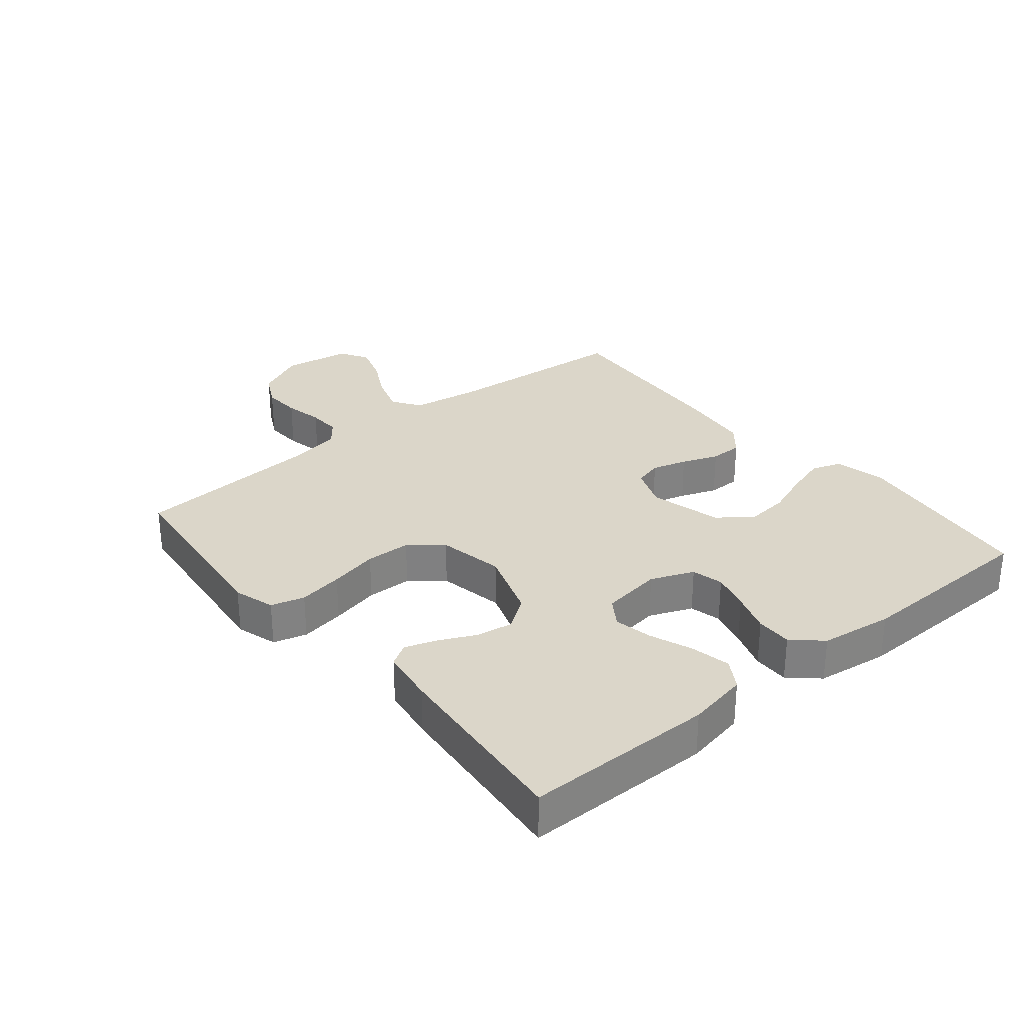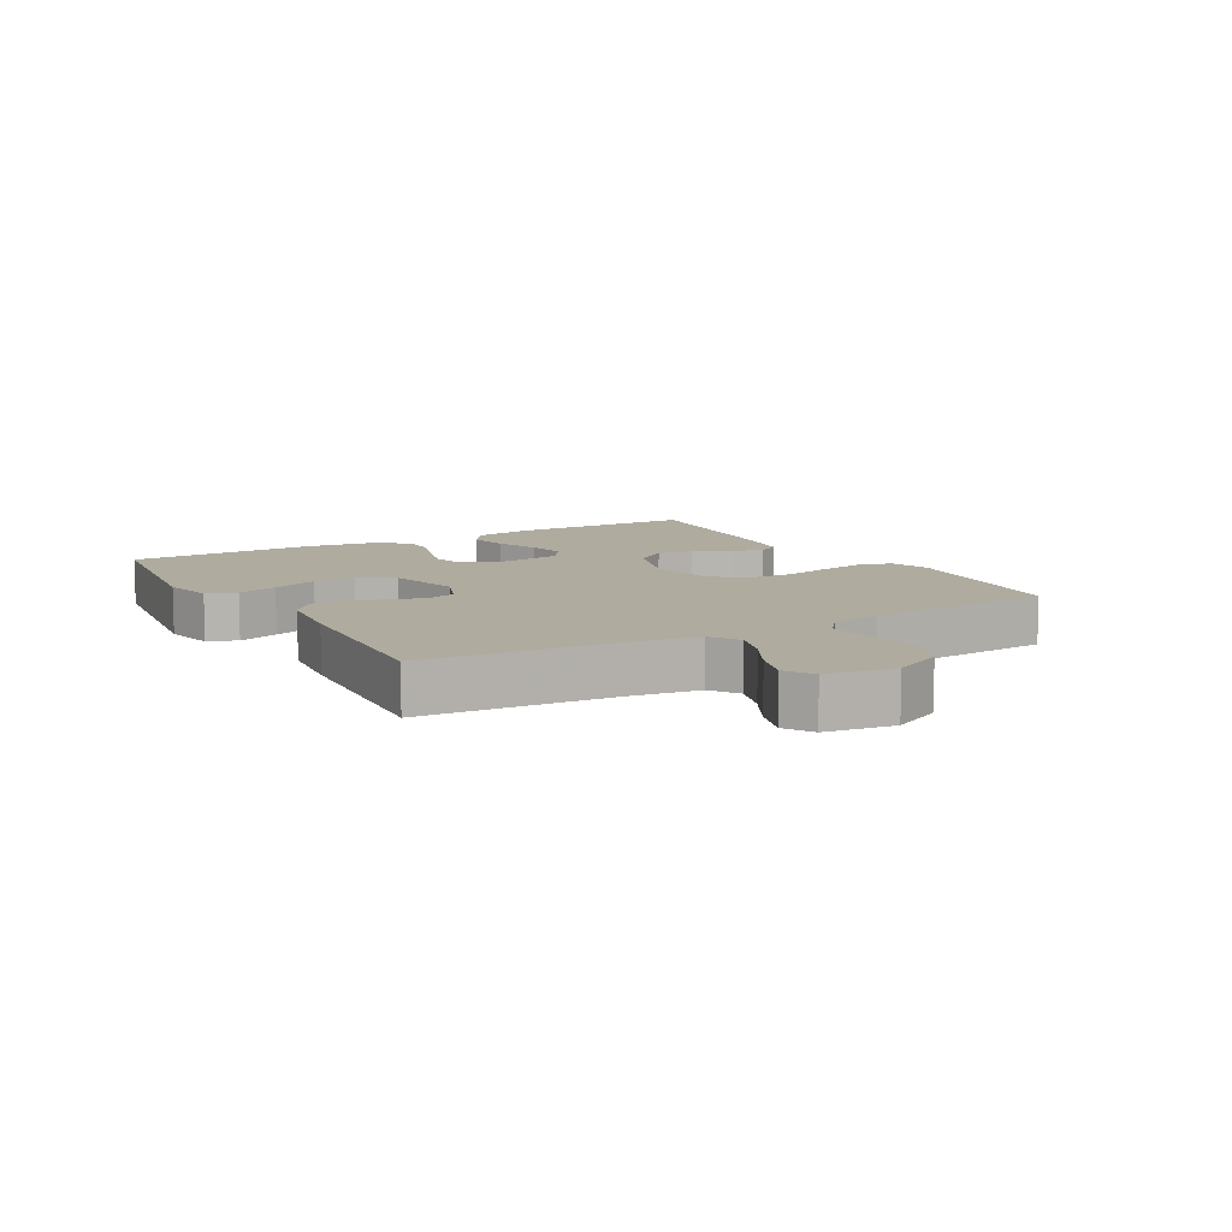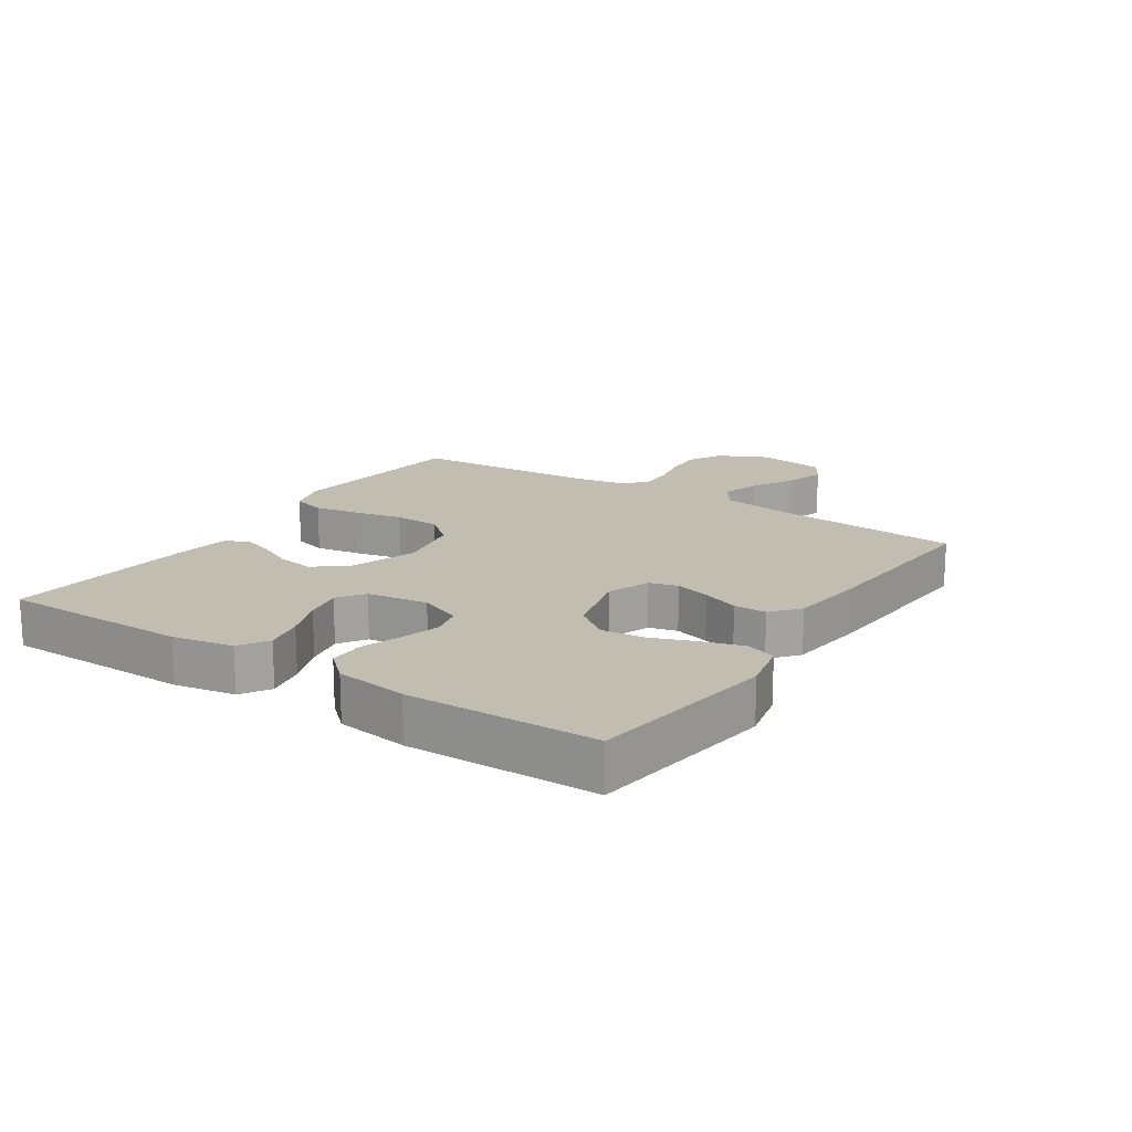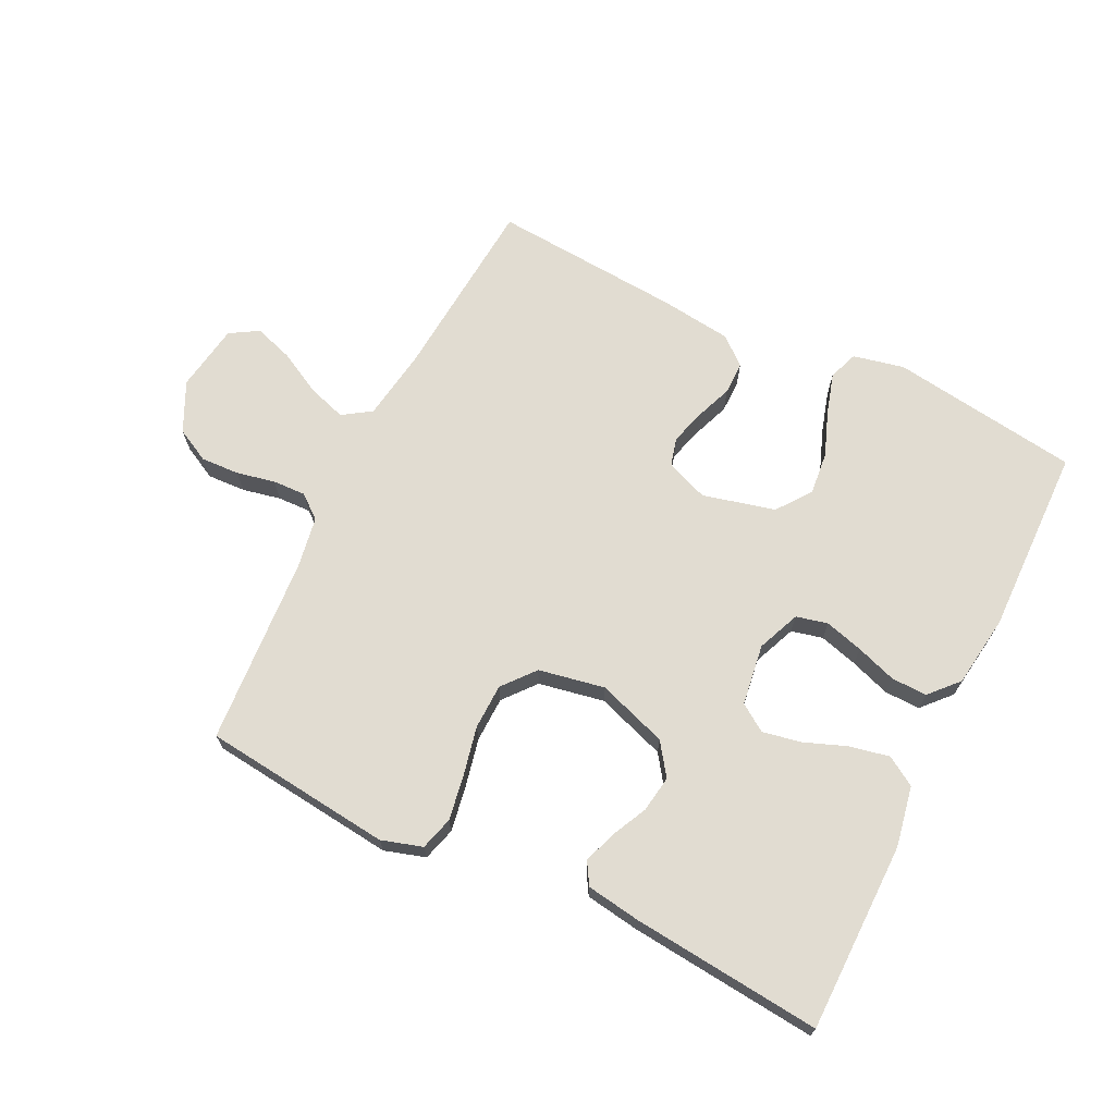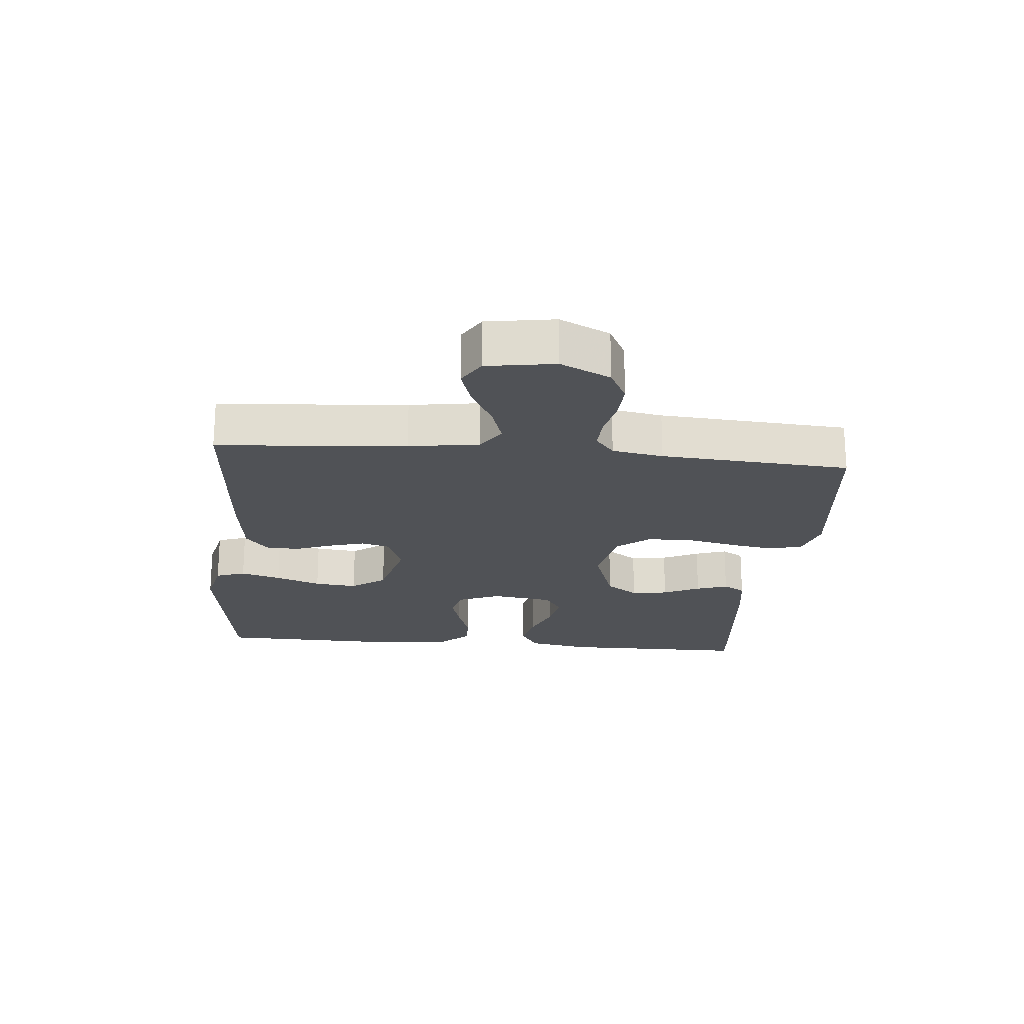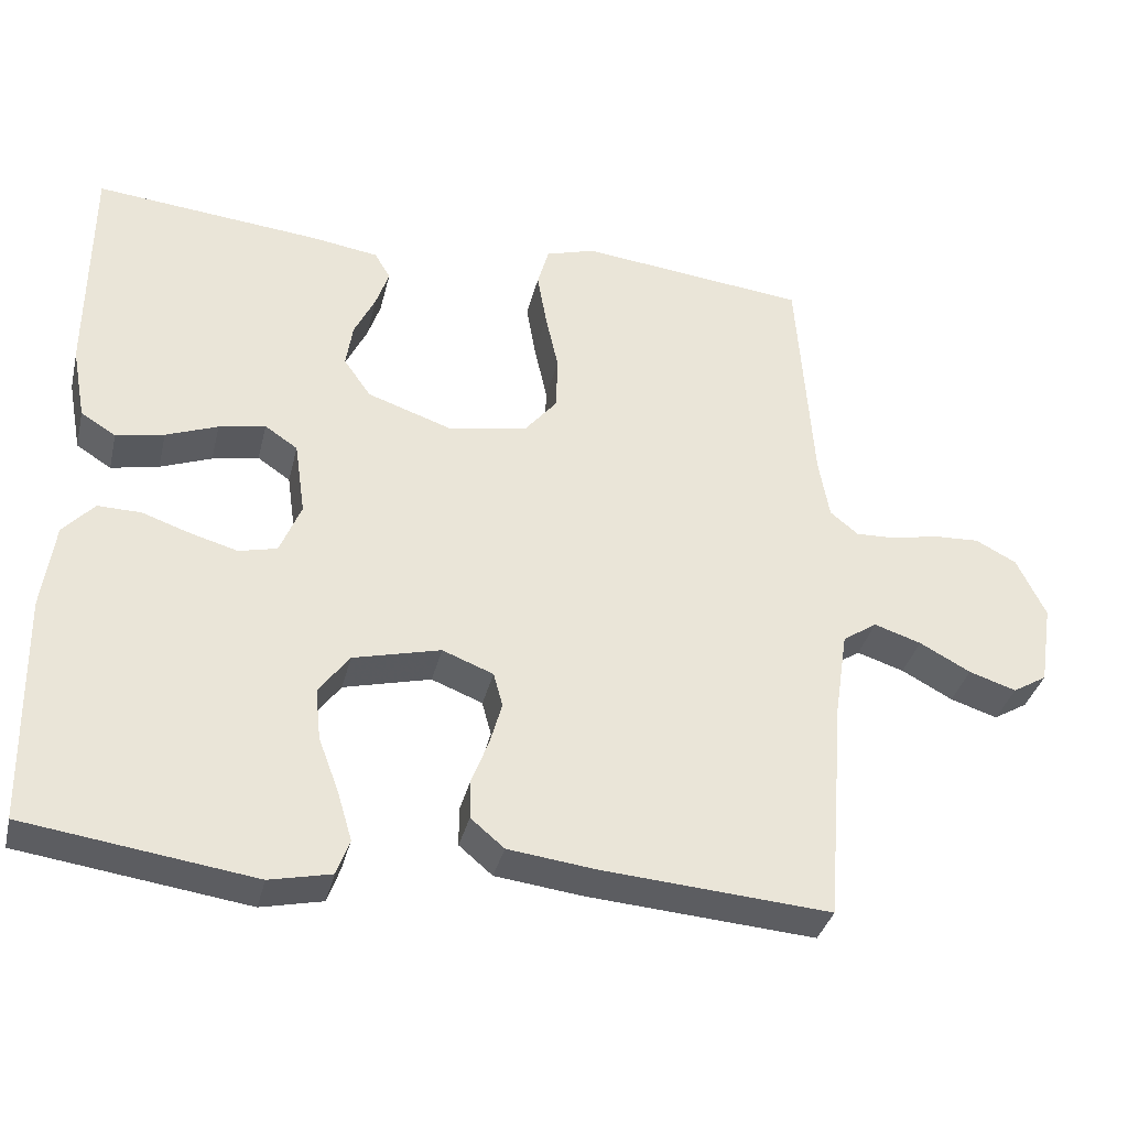
<metadata>
{"format":"obj","ext":"obj","renderer":"f3d","projection":"perspective","resolution":1024,"background":"white","views":[{"elev":29.9,"azim":50.4,"up":"+Y"},{"elev":9.6,"azim":-120.1,"up":"+Y"},{"elev":17.0,"azim":123.4,"up":"+Y"},{"elev":69.0,"azim":26.2,"up":"+Y"},{"elev":-21.1,"azim":-95.3,"up":"+Y"},{"elev":-35.5,"azim":166.6,"up":"+Z"}]}
</metadata>
<code>
v 0.5 0.07 -0.5
v 0.2 0.07 -0.542
v 0.119 0.07 -0.524
v 0.102 0.07 -0.477
v 0.121 0.07 -0.413
v 0.148 0.07 -0.341
v 0.155 0.07 -0.273
v 0.115 0.07 -0.219
v 0 0.07 -0.19
v -0.067 0.07 -0.216
v -0.079 0.07 -0.261
v -0.063 0.07 -0.317
v -0.041 0.07 -0.375
v -0.041 0.07 -0.427
v -0.085 0.07 -0.464
v -0.2 0.07 -0.478
v -0.5 0.07 -0.5
v -0.524 0.07 -0.2
v -0.541 0.07 -0.089
v -0.586 0.07 -0.059
v -0.648 0.07 -0.079
v -0.715 0.07 -0.115
v -0.777 0.07 -0.135
v -0.822 0.07 -0.108
v -0.839 0.07 0
v -0.801 0.07 0.079
v -0.747 0.07 0.107
v -0.686 0.07 0.104
v -0.625 0.07 0.091
v -0.572 0.07 0.089
v -0.535 0.07 0.119
v -0.521 0.07 0.2
v -0.5 0.07 0.5
v -0.2 0.07 0.533
v -0.135 0.07 0.513
v -0.12 0.07 0.46
v -0.132 0.07 0.389
v -0.149 0.07 0.311
v -0.147 0.07 0.239
v -0.105 0.07 0.188
v 0 0.07 0.168
v 0.111 0.07 0.206
v 0.147 0.07 0.257
v 0.138 0.07 0.315
v 0.11 0.07 0.373
v 0.093 0.07 0.423
v 0.114 0.07 0.458
v 0.2 0.07 0.471
v 0.5 0.07 0.5
v 0.502 0.07 0.2
v 0.484 0.07 0.104
v 0.438 0.07 0.075
v 0.375 0.07 0.088
v 0.307 0.07 0.114
v 0.246 0.07 0.126
v 0.203 0.07 0.097
v 0.189 0.07 0
v 0.217 0.07 -0.068
v 0.267 0.07 -0.08
v 0.328 0.07 -0.063
v 0.392 0.07 -0.041
v 0.449 0.07 -0.04
v 0.49 0.07 -0.085
v 0.506 0.07 -0.2
v 0.5 0 -0.5
v 0.2 0 -0.542
v 0.119 0 -0.524
v 0.102 0 -0.477
v 0.121 0 -0.413
v 0.148 0 -0.341
v 0.155 0 -0.273
v 0.115 0 -0.219
v 0 0 -0.19
v -0.067 0 -0.216
v -0.079 0 -0.261
v -0.063 0 -0.317
v -0.041 0 -0.375
v -0.041 0 -0.427
v -0.085 0 -0.464
v -0.2 0 -0.478
v -0.5 0 -0.5
v -0.524 0 -0.2
v -0.541 0 -0.089
v -0.586 0 -0.059
v -0.648 0 -0.079
v -0.715 0 -0.115
v -0.777 0 -0.135
v -0.822 0 -0.108
v -0.839 0 0
v -0.801 0 0.079
v -0.747 0 0.107
v -0.686 0 0.104
v -0.625 0 0.091
v -0.572 0 0.089
v -0.535 0 0.119
v -0.521 0 0.2
v -0.5 0 0.5
v -0.2 0 0.533
v -0.135 0 0.513
v -0.12 0 0.46
v -0.132 0 0.389
v -0.149 0 0.311
v -0.147 0 0.239
v -0.105 0 0.188
v 0 0 0.168
v 0.111 0 0.206
v 0.147 0 0.257
v 0.138 0 0.315
v 0.11 0 0.373
v 0.093 0 0.423
v 0.114 0 0.458
v 0.2 0 0.471
v 0.5 0 0.5
v 0.502 0 0.2
v 0.484 0 0.104
v 0.438 0 0.075
v 0.375 0 0.088
v 0.307 0 0.114
v 0.246 0 0.126
v 0.203 0 0.097
v 0.189 0 0
v 0.217 0 -0.068
v 0.267 0 -0.08
v 0.328 0 -0.063
v 0.392 0 -0.041
v 0.449 0 -0.04
v 0.49 0 -0.085
v 0.506 0 -0.2
f 4 5 6
f 3 4 6
f 2 3 6
f 1 2 6
f 64 1 6
f 63 64 6
f 62 63 6
f 61 62 6
f 60 61 6
f 59 60 6 7
f 58 59 7 8
f 57 58 8 9
f 56 57 9 10
f 52 53 54
f 51 52 54
f 50 51 54
f 49 50 54
f 48 49 54
f 47 48 54
f 46 47 54
f 45 46 54
f 44 45 54
f 43 44 54 55
f 42 43 55 56
f 36 37 38
f 35 36 38
f 34 35 38
f 33 34 38
f 32 33 38
f 31 32 38 39
f 30 31 39 40
f 27 28 29
f 26 27 29
f 25 26 29
f 24 25 29
f 23 24 29
f 22 23 29
f 21 22 29
f 20 21 29 30
f 30 40 41
f 20 30 41
f 19 20 41
f 16 17 18
f 15 16 18
f 14 15 18
f 13 14 18
f 12 13 18
f 11 12 18 19
f 42 56 10
f 41 42 10
f 19 41 10
f 10 11 19
f 70 69 68
f 70 68 67
f 70 67 66
f 70 66 65
f 70 65 128
f 70 128 127
f 70 127 126
f 70 126 125
f 70 125 124
f 71 70 124 123
f 72 71 123 122
f 73 72 122 121
f 74 73 121 120
f 118 117 116
f 118 116 115
f 118 115 114
f 118 114 113
f 118 113 112
f 118 112 111
f 118 111 110
f 118 110 109
f 118 109 108
f 119 118 108 107
f 120 119 107 106
f 102 101 100
f 102 100 99
f 102 99 98
f 102 98 97
f 102 97 96
f 103 102 96 95
f 104 103 95 94
f 93 92 91
f 93 91 90
f 93 90 89
f 93 89 88
f 93 88 87
f 93 87 86
f 93 86 85
f 94 93 85 84
f 105 104 94
f 105 94 84
f 105 84 83
f 82 81 80
f 82 80 79
f 82 79 78
f 82 78 77
f 82 77 76
f 83 82 76 75
f 74 120 106
f 74 106 105
f 74 105 83
f 83 75 74
f 1 65 66 2
f 2 66 67 3
f 3 67 68 4
f 4 68 69 5
f 5 69 70 6
f 6 70 71 7
f 7 71 72 8
f 8 72 73 9
f 9 73 74 10
f 10 74 75 11
f 11 75 76 12
f 12 76 77 13
f 13 77 78 14
f 14 78 79 15
f 15 79 80 16
f 16 80 81 17
f 17 81 82 18
f 18 82 83 19
f 19 83 84 20
f 20 84 85 21
f 21 85 86 22
f 22 86 87 23
f 23 87 88 24
f 24 88 89 25
f 25 89 90 26
f 26 90 91 27
f 27 91 92 28
f 28 92 93 29
f 29 93 94 30
f 30 94 95 31
f 31 95 96 32
f 32 96 97 33
f 33 97 98 34
f 34 98 99 35
f 35 99 100 36
f 36 100 101 37
f 37 101 102 38
f 38 102 103 39
f 39 103 104 40
f 40 104 105 41
f 41 105 106 42
f 42 106 107 43
f 43 107 108 44
f 44 108 109 45
f 45 109 110 46
f 46 110 111 47
f 47 111 112 48
f 48 112 113 49
f 49 113 114 50
f 50 114 115 51
f 51 115 116 52
f 52 116 117 53
f 53 117 118 54
f 54 118 119 55
f 55 119 120 56
f 56 120 121 57
f 57 121 122 58
f 58 122 123 59
f 59 123 124 60
f 60 124 125 61
f 61 125 126 62
f 62 126 127 63
f 63 127 128 64
f 64 128 65 1

</code>
